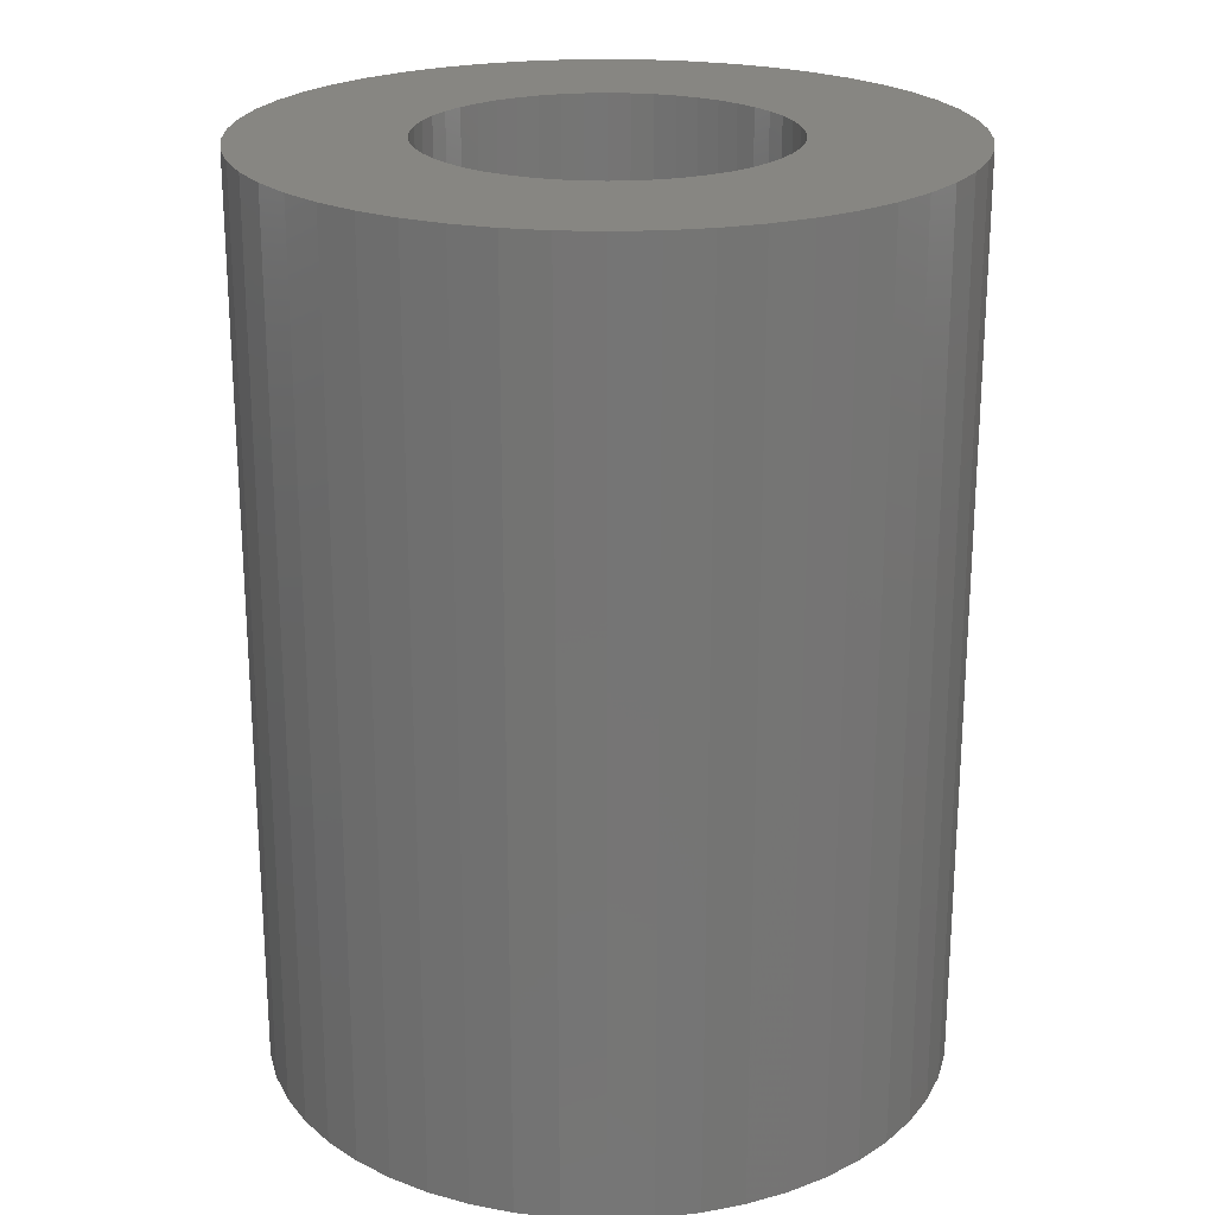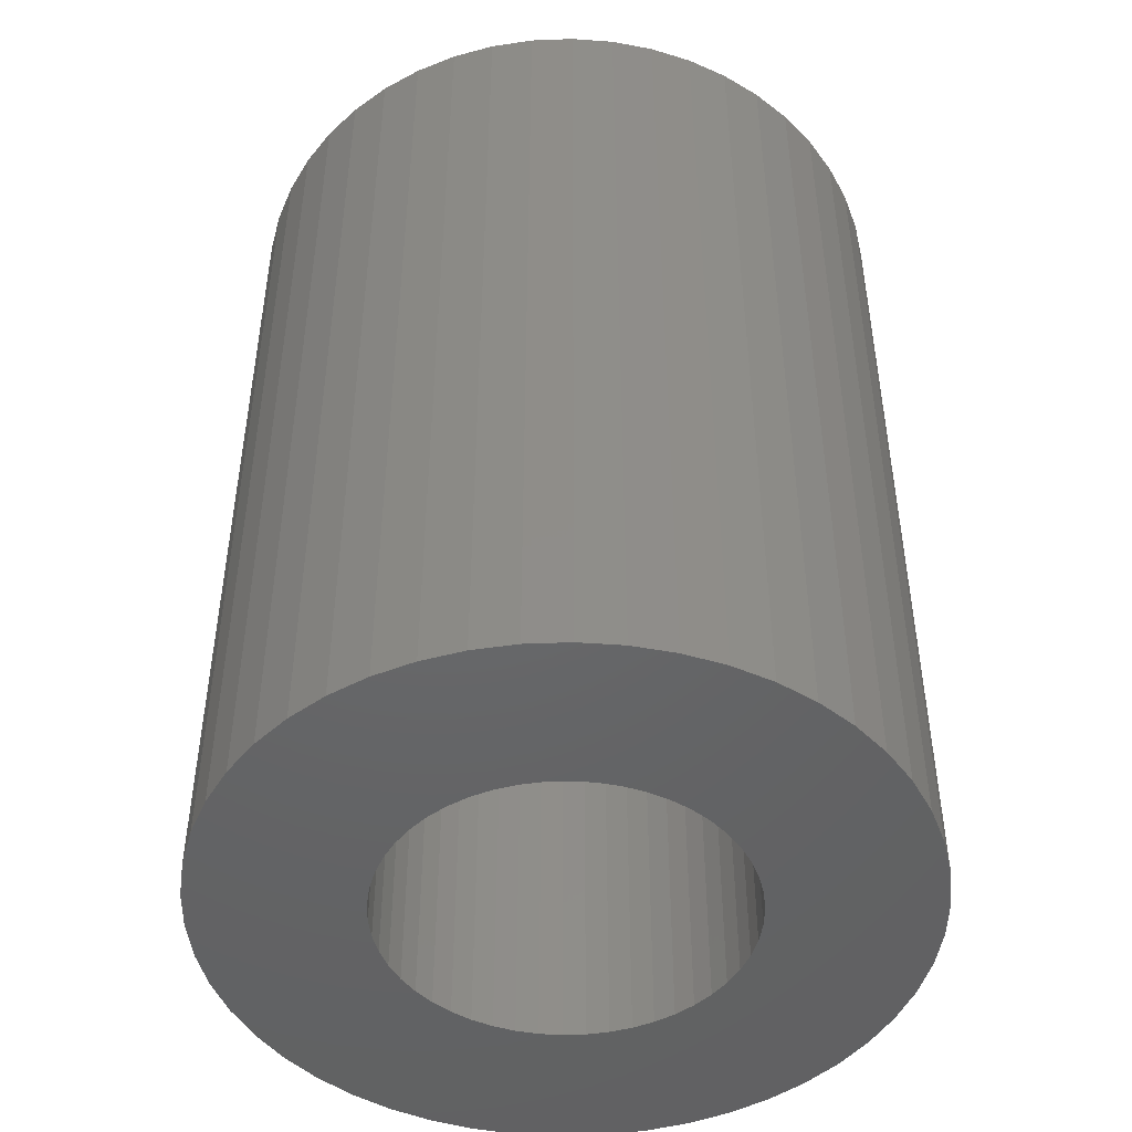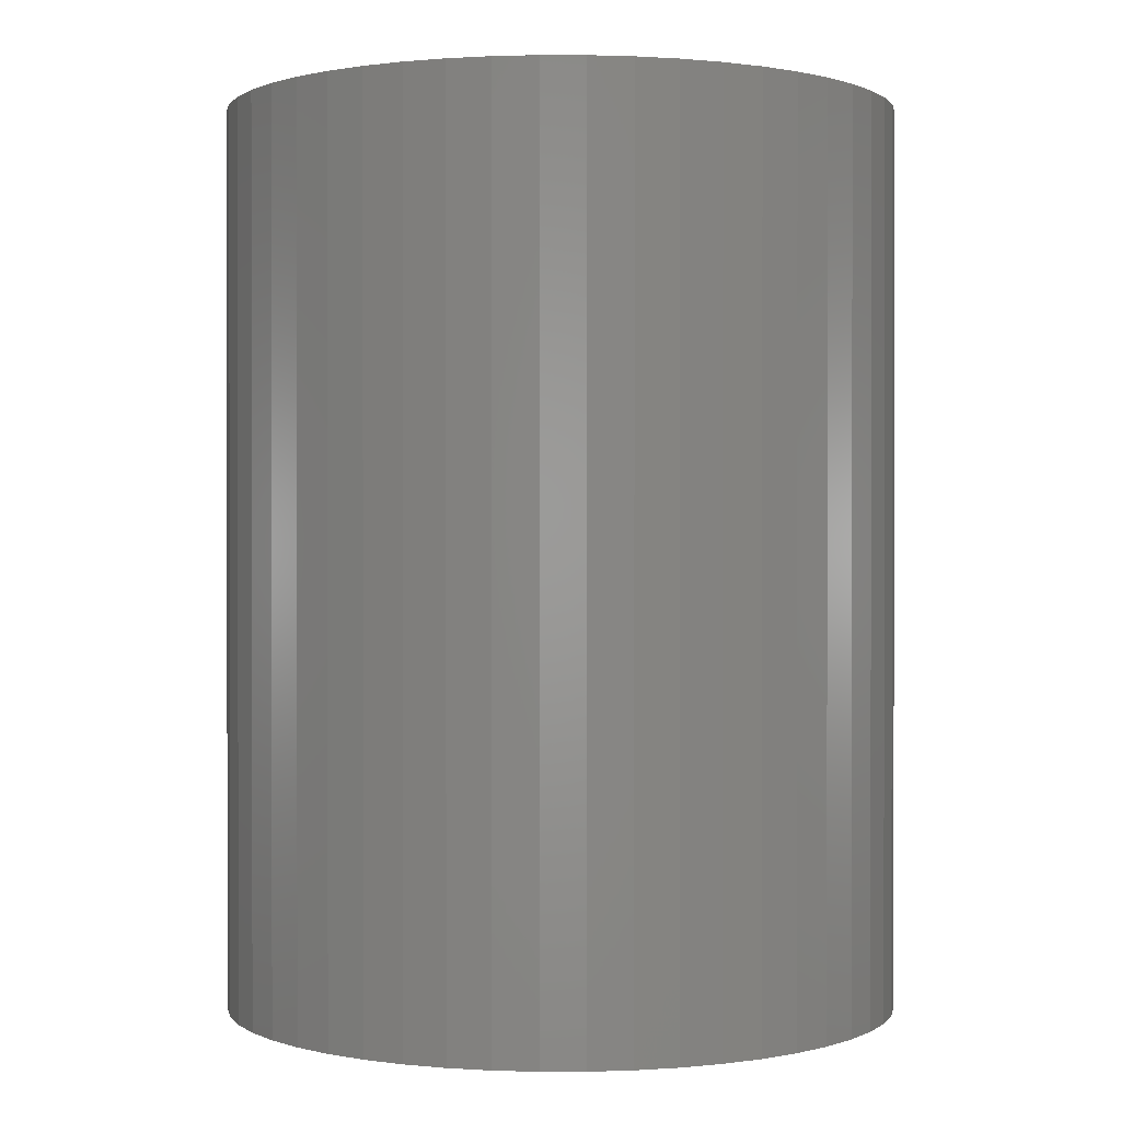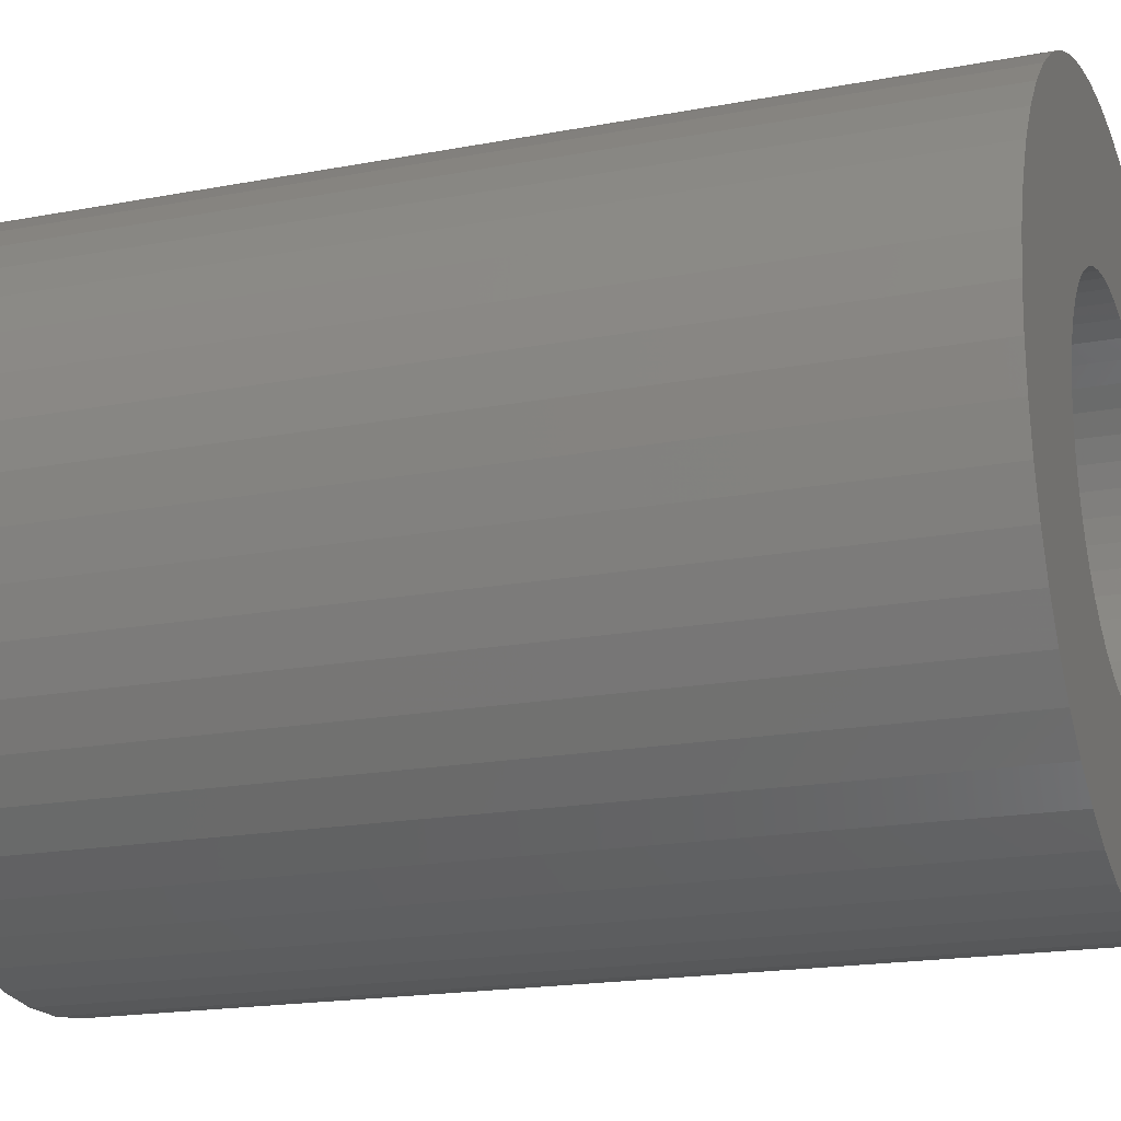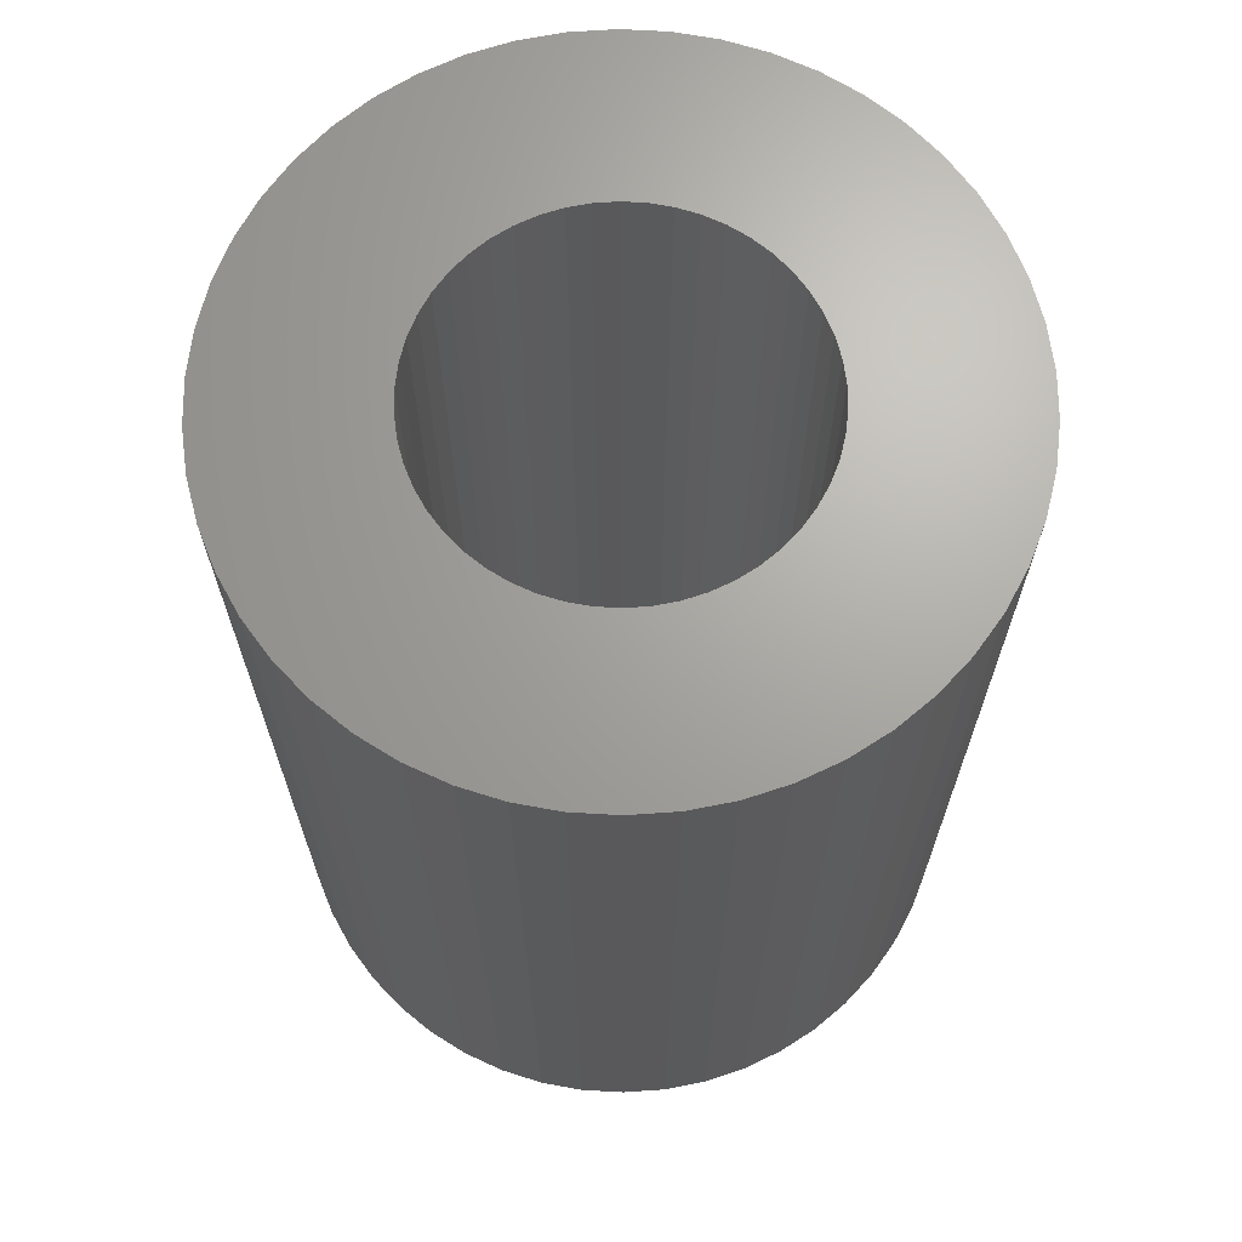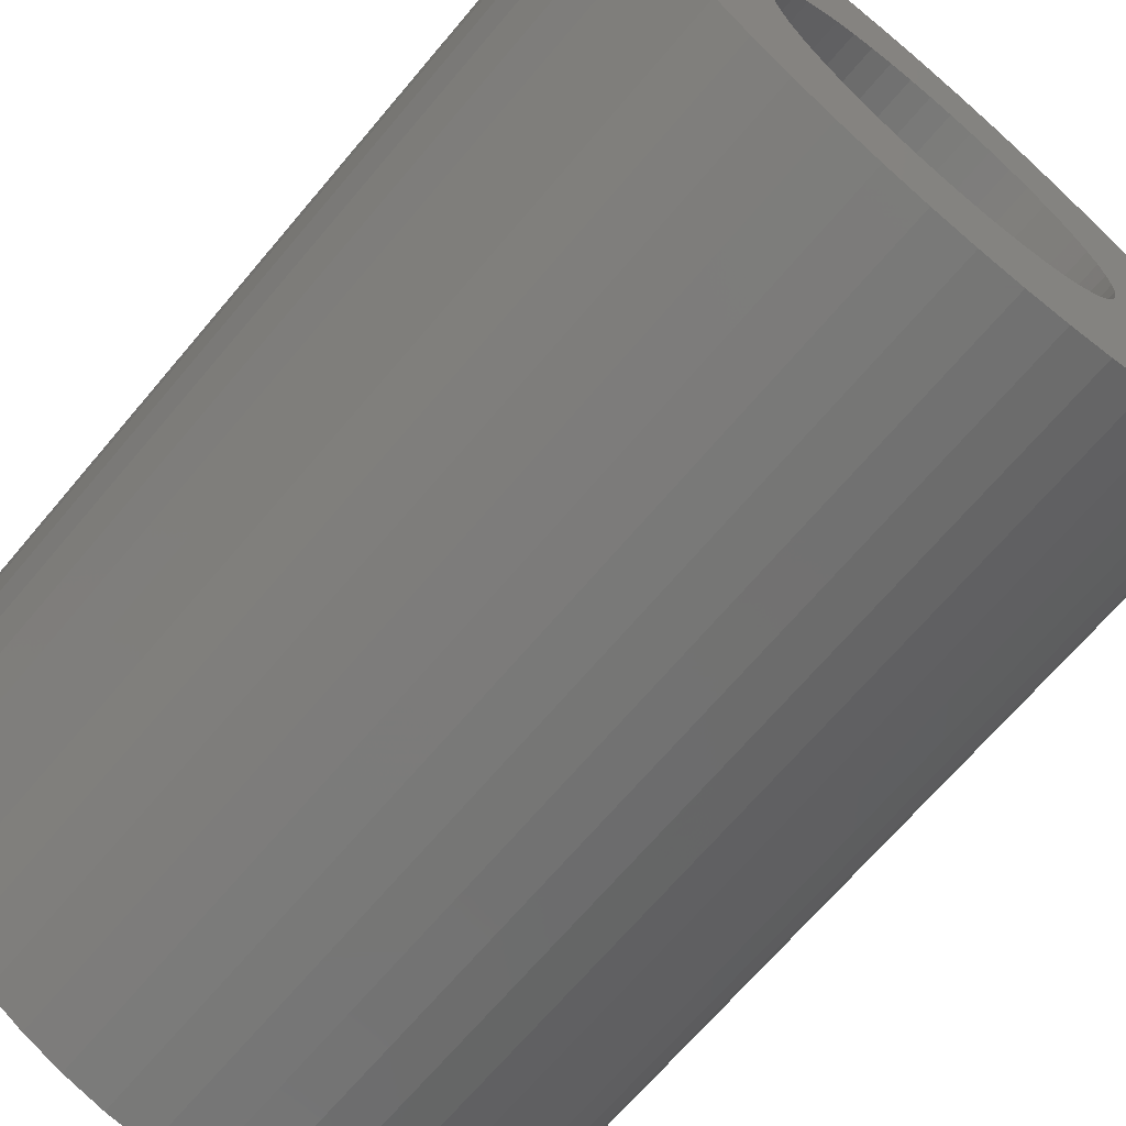
<metadata>
{"format":"stl","ext":"stl","renderer":"f3d","projection":"perspective","resolution":1024,"background":"white","views":[{"elev":22.5,"azim":147.6,"up":"+Z"},{"elev":-47.0,"azim":81.7,"up":"+Z"},{"elev":0.6,"azim":64.4,"up":"+Z"},{"elev":-18.4,"azim":110.1,"up":"+Y"},{"elev":67.6,"azim":32.0,"up":"+Z"},{"elev":-68.2,"azim":139.9,"up":"+Y"}]}
</metadata>
<code>
# stl→obj: 200 verts, 400 faces
v 13.5 0 18
v 13.39 1.692 -18
v 13.39 1.692 18
v 13.5 0 -18
v -13.5 0 -18
v -13.39 1.692 18
v -13.39 1.692 -18
v -13.5 0 18
v 0.8477 13.47 -18
v -0.8477 13.47 18
v 0.8477 13.47 18
v -0.8477 13.47 -18
v -0.8477 -13.47 -18
v 0.8477 -13.47 18
v -0.8477 -13.47 18
v 0.8477 -13.47 -18
v 9.841 9.241 -18
v 8.605 10.4 18
v 9.841 9.241 18
v 8.605 10.4 -18
v -8.605 10.4 -18
v -9.841 9.241 18
v -8.605 10.4 18
v -9.841 9.241 -18
v -4.172 12.84 -18
v -5.748 12.22 18
v -4.172 12.84 18
v -5.748 12.22 -18
v 12.55 -4.97 18
v 13.08 -3.357 -18
v 13.08 -3.357 18
v 12.55 -4.97 -18
v 12.55 4.97 18
v 11.83 6.504 -18
v 11.83 6.504 18
v 12.55 4.97 -18
v 13.08 3.357 -18
v 13.08 3.357 18
v 10.92 7.935 -18
v 10.92 7.935 18
v 5.748 12.22 -18
v 4.172 12.84 18
v 5.748 12.22 18
v 4.172 12.84 -18
v 2.53 13.26 18
v 2.53 13.26 -18
v 7.234 11.4 -18
v 7.234 11.4 18
v -12.55 4.97 -18
v -11.83 6.504 18
v -11.83 6.504 -18
v -12.55 4.97 18
v -13.08 3.357 -18
v -13.08 3.357 18
v -2.53 13.26 -18
v -2.53 13.26 18
v 2.53 -13.26 18
v 2.53 -13.26 -18
v -10.92 7.935 18
v -10.92 7.935 -18
v 7 0 18
v 6.945 0.8773 18
v 13.39 -1.692 18
v 6.78 1.741 18
v 6.945 -0.8773 18
v 6.508 2.577 18
v 6.134 3.372 18
v 6.78 -1.741 18
v 5.663 4.114 18
v 5.103 4.792 18
v 6.508 -2.577 18
v 4.462 5.394 18
v 11.83 -6.504 18
v 6.134 -3.372 18
v 3.751 5.91 18
v 2.98 6.334 18
v 2.163 6.657 18
v 1.312 6.876 18
v 0.4395 6.986 18
v -0.4395 6.986 18
v -1.312 6.876 18
v -2.163 6.657 18
v -2.98 6.334 18
v -3.751 5.91 18
v -7.234 11.4 18
v -4.462 5.394 18
v -5.103 4.792 18
v -5.663 4.114 18
v -6.134 3.372 18
v 10.92 -7.935 18
v 5.663 -4.114 18
v 9.841 -9.241 18
v 5.103 -4.792 18
v 8.605 -10.4 18
v 4.462 -5.394 18
v 7.234 -11.4 18
v 3.751 -5.91 18
v 5.748 -12.22 18
v 2.98 -6.334 18
v 4.172 -12.84 18
v 2.163 -6.657 18
v 1.312 -6.876 18
v 0.4395 -6.986 18
v -0.4395 -6.986 18
v -1.312 -6.876 18
v -2.53 -13.26 18
v -2.163 -6.657 18
v -4.172 -12.84 18
v -2.98 -6.334 18
v -5.748 -12.22 18
v -3.751 -5.91 18
v -7.234 -11.4 18
v -4.462 -5.394 18
v -8.605 -10.4 18
v -5.103 -4.792 18
v -9.841 -9.241 18
v -5.663 -4.114 18
v -10.92 -7.935 18
v -6.134 -3.372 18
v -11.83 -6.504 18
v -6.508 -2.577 18
v -12.55 -4.97 18
v -6.78 -1.741 18
v -13.08 -3.357 18
v -6.945 -0.8773 18
v -13.39 -1.692 18
v -7 0 18
v -6.508 2.577 18
v -6.78 1.741 18
v -6.945 0.8773 18
v -7.234 11.4 -18
v 13.39 -1.692 -18
v 10.92 -7.935 -18
v 9.841 -9.241 -18
v 11.83 -6.504 -18
v 7 0 -18
v 6.945 -0.8773 -18
v 6.78 -1.741 -18
v 6.945 0.8773 -18
v 6.508 -2.577 -18
v 6.134 -3.372 -18
v 6.78 1.741 -18
v 5.663 -4.114 -18
v 5.103 -4.792 -18
v 8.605 -10.4 -18
v 6.508 2.577 -18
v 4.462 -5.394 -18
v 7.234 -11.4 -18
v 6.134 3.372 -18
v 3.751 -5.91 -18
v 5.748 -12.22 -18
v 2.98 -6.334 -18
v 4.172 -12.84 -18
v 2.163 -6.657 -18
v 1.312 -6.876 -18
v 0.4395 -6.986 -18
v -0.4395 -6.986 -18
v -1.312 -6.876 -18
v -2.53 -13.26 -18
v -2.163 -6.657 -18
v -4.172 -12.84 -18
v -2.98 -6.334 -18
v -5.748 -12.22 -18
v -3.751 -5.91 -18
v -7.234 -11.4 -18
v -4.462 -5.394 -18
v -8.605 -10.4 -18
v -5.103 -4.792 -18
v -9.841 -9.241 -18
v -5.663 -4.114 -18
v -10.92 -7.935 -18
v -11.83 -6.504 -18
v -6.134 -3.372 -18
v 5.663 4.114 -18
v 5.103 4.792 -18
v 4.462 5.394 -18
v 3.751 5.91 -18
v 2.98 6.334 -18
v 2.163 6.657 -18
v 1.312 6.876 -18
v 0.4395 6.986 -18
v -0.4395 6.986 -18
v -1.312 6.876 -18
v -2.163 6.657 -18
v -2.98 6.334 -18
v -3.751 5.91 -18
v -4.462 5.394 -18
v -5.103 4.792 -18
v -5.663 4.114 -18
v -6.134 3.372 -18
v -6.508 2.577 -18
v -6.78 1.741 -18
v -6.945 0.8773 -18
v -7 0 -18
v -6.508 -2.577 -18
v -12.55 -4.97 -18
v -6.78 -1.741 -18
v -13.08 -3.357 -18
v -6.945 -0.8773 -18
v -13.39 -1.692 -18
f 1 2 3
f 2 1 4
f 5 6 7
f 6 5 8
f 9 10 11
f 10 9 12
f 13 14 15
f 14 13 16
f 17 18 19
f 18 17 20
f 21 22 23
f 22 21 24
f 25 26 27
f 26 25 28
f 29 30 31
f 30 29 32
f 33 34 35
f 34 33 36
f 3 37 38
f 37 3 2
f 35 39 40
f 39 35 34
f 41 42 43
f 42 41 44
f 44 45 42
f 45 44 46
f 47 43 48
f 43 47 41
f 49 50 51
f 50 49 52
f 53 52 49
f 52 53 54
f 55 27 56
f 27 55 25
f 16 57 14
f 57 16 58
f 38 36 33
f 36 38 37
f 40 17 19
f 17 40 39
f 46 11 45
f 11 46 9
f 20 48 18
f 48 20 47
f 51 59 60
f 59 51 50
f 60 22 24
f 22 60 59
f 7 54 53
f 54 7 6
f 61 1 3
f 62 3 38
f 1 61 63
f 64 38 33
f 65 63 61
f 66 33 35
f 63 65 31
f 67 35 40
f 68 31 65
f 69 40 19
f 31 68 29
f 70 19 18
f 71 29 68
f 72 18 48
f 29 71 73
f 74 73 71
f 3 62 61
f 38 64 62
f 33 66 64
f 35 67 66
f 75 48 43
f 40 69 67
f 19 70 69
f 18 72 70
f 76 43 42
f 48 75 72
f 43 76 75
f 77 42 45
f 42 77 76
f 45 78 77
f 11 78 45
f 11 79 78
f 11 80 79
f 10 80 11
f 10 81 80
f 56 81 10
f 81 56 82
f 27 82 56
f 82 27 83
f 26 83 27
f 83 26 84
f 85 84 26
f 84 85 86
f 23 86 85
f 86 23 87
f 22 87 23
f 87 22 88
f 59 88 22
f 50 89 59
f 88 59 89
f 73 74 90
f 91 90 74
f 90 91 92
f 93 92 91
f 92 93 94
f 95 94 93
f 94 95 96
f 97 96 95
f 96 97 98
f 99 98 97
f 98 99 100
f 101 100 99
f 100 101 57
f 102 57 101
f 102 14 57
f 103 14 102
f 104 14 103
f 104 15 14
f 105 15 104
f 106 105 107
f 105 106 15
f 108 107 109
f 110 109 111
f 107 108 106
f 112 111 113
f 114 113 115
f 116 115 117
f 109 110 108
f 118 117 119
f 120 119 121
f 122 121 123
f 124 123 125
f 111 112 110
f 126 125 127
f 89 50 128
f 52 128 50
f 113 114 112
f 128 52 129
f 115 116 114
f 54 129 52
f 117 118 116
f 129 54 130
f 119 120 118
f 6 130 54
f 121 122 120
f 130 6 127
f 123 124 122
f 8 127 6
f 125 126 124
f 127 8 126
f 28 85 26
f 85 28 131
f 131 23 85
f 23 131 21
f 12 56 10
f 56 12 55
f 63 4 1
f 4 63 132
f 92 133 90
f 133 92 134
f 73 32 29
f 32 73 135
f 31 132 63
f 132 31 30
f 136 4 132
f 137 132 30
f 4 136 2
f 138 30 32
f 139 2 136
f 140 32 135
f 2 139 37
f 141 135 133
f 142 37 139
f 143 133 134
f 37 142 36
f 144 134 145
f 146 36 142
f 147 145 148
f 36 146 34
f 149 34 146
f 132 137 136
f 30 138 137
f 32 140 138
f 135 141 140
f 150 148 151
f 133 143 141
f 134 144 143
f 145 147 144
f 152 151 153
f 148 150 147
f 151 152 150
f 154 153 58
f 153 154 152
f 58 155 154
f 16 155 58
f 16 156 155
f 16 157 156
f 13 157 16
f 13 158 157
f 159 158 13
f 158 159 160
f 161 160 159
f 160 161 162
f 163 162 161
f 162 163 164
f 165 164 163
f 164 165 166
f 167 166 165
f 166 167 168
f 169 168 167
f 168 169 170
f 171 170 169
f 172 173 171
f 170 171 173
f 34 149 39
f 174 39 149
f 39 174 17
f 175 17 174
f 17 175 20
f 176 20 175
f 20 176 47
f 177 47 176
f 47 177 41
f 178 41 177
f 41 178 44
f 179 44 178
f 44 179 46
f 180 46 179
f 180 9 46
f 181 9 180
f 182 9 181
f 182 12 9
f 183 12 182
f 55 183 184
f 183 55 12
f 25 184 185
f 28 185 186
f 184 25 55
f 131 186 187
f 21 187 188
f 24 188 189
f 185 28 25
f 60 189 190
f 51 190 191
f 49 191 192
f 53 192 193
f 186 131 28
f 7 193 194
f 173 172 195
f 196 195 172
f 187 21 131
f 195 196 197
f 188 24 21
f 198 197 196
f 189 60 24
f 197 198 199
f 190 51 60
f 200 199 198
f 191 49 51
f 199 200 194
f 192 53 49
f 5 194 200
f 193 7 53
f 194 5 7
f 151 96 98
f 96 151 148
f 145 92 94
f 92 145 134
f 90 135 73
f 135 90 133
f 161 106 108
f 106 161 159
f 169 118 171
f 118 169 116
f 171 120 172
f 120 171 118
f 196 124 198
f 124 196 122
f 153 98 100
f 98 153 151
f 58 100 57
f 100 58 153
f 159 15 106
f 15 159 13
f 163 108 110
f 108 163 161
f 169 114 116
f 114 169 167
f 172 122 196
f 122 172 120
f 198 126 200
f 126 198 124
f 200 8 5
f 8 200 126
f 148 94 96
f 94 148 145
f 165 110 112
f 110 165 163
f 167 112 114
f 112 167 165
f 136 62 139
f 62 136 61
f 127 193 130
f 193 127 194
f 182 79 80
f 79 182 181
f 156 104 103
f 104 156 157
f 144 95 93
f 95 144 147
f 176 70 72
f 70 176 175
f 188 86 87
f 86 188 187
f 185 82 83
f 82 185 184
f 146 67 149
f 67 146 66
f 139 64 142
f 64 139 62
f 179 76 77
f 76 179 178
f 178 75 76
f 75 178 177
f 128 190 89
f 190 128 191
f 89 189 88
f 189 89 190
f 129 191 128
f 191 129 192
f 187 84 86
f 84 187 186
f 184 81 82
f 81 184 183
f 142 66 146
f 66 142 64
f 174 70 175
f 70 174 69
f 149 69 174
f 69 149 67
f 180 77 78
f 77 180 179
f 181 78 79
f 78 181 180
f 177 72 75
f 72 177 176
f 88 188 87
f 188 88 189
f 130 192 129
f 192 130 193
f 186 83 84
f 83 186 185
f 183 80 81
f 80 183 182
f 137 61 136
f 61 137 65
f 141 71 140
f 71 141 74
f 117 173 119
f 173 117 170
f 119 195 121
f 195 119 173
f 152 101 99
f 101 152 154
f 160 109 107
f 109 160 162
f 121 197 123
f 197 121 195
f 150 99 97
f 99 150 152
f 154 102 101
f 102 154 155
f 155 103 102
f 103 155 156
f 140 68 138
f 68 140 71
f 138 65 137
f 65 138 68
f 143 74 141
f 74 143 91
f 144 91 143
f 91 144 93
f 157 105 104
f 105 157 158
f 166 115 113
f 115 166 168
f 158 107 105
f 107 158 160
f 115 170 117
f 170 115 168
f 123 199 125
f 199 123 197
f 125 194 127
f 194 125 199
f 147 97 95
f 97 147 150
f 162 111 109
f 111 162 164
f 164 113 111
f 113 164 166

</code>
